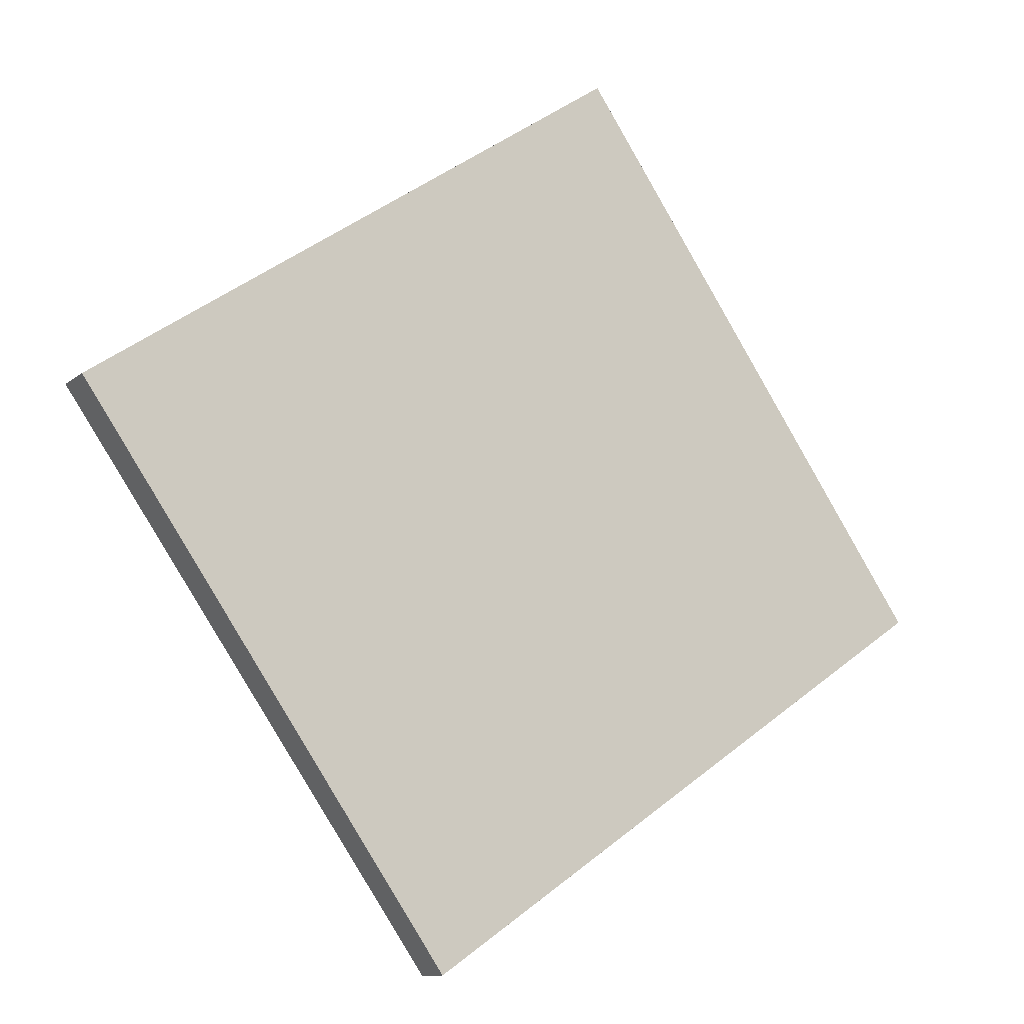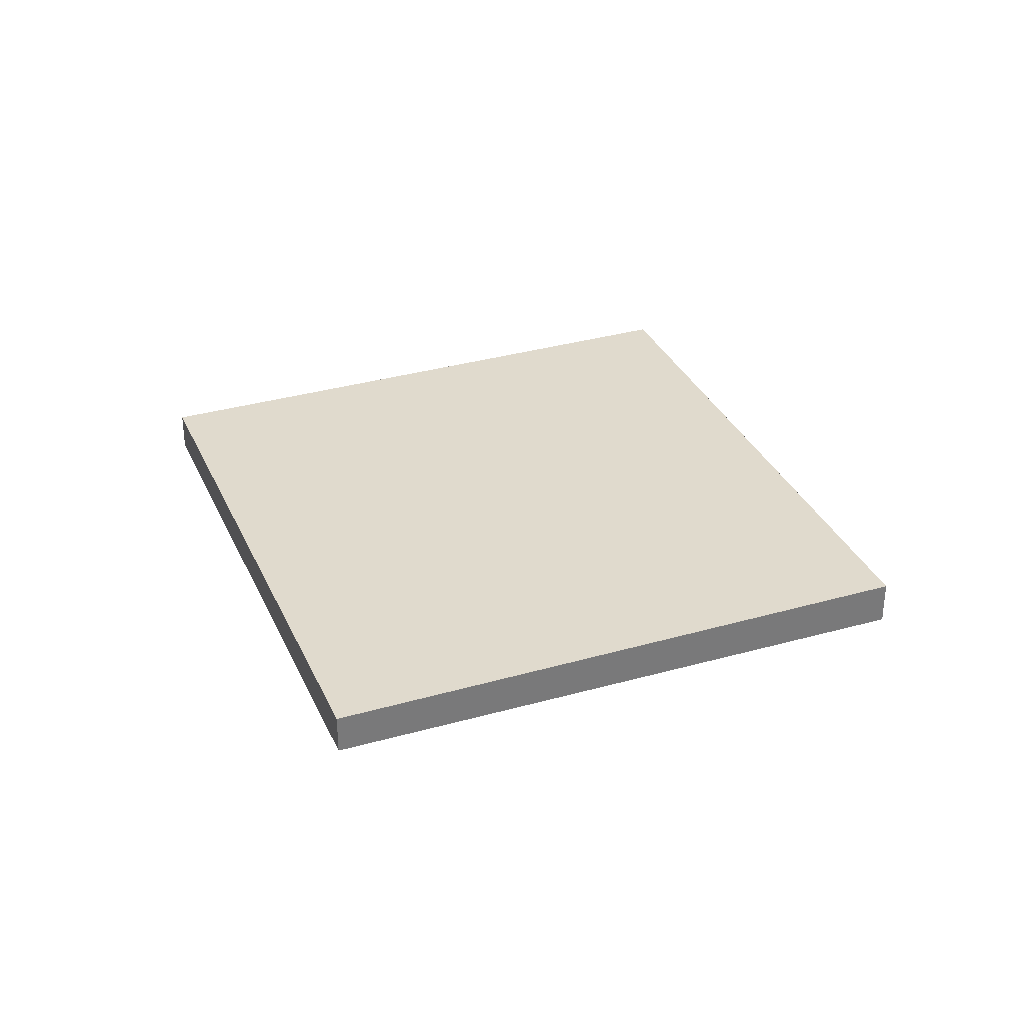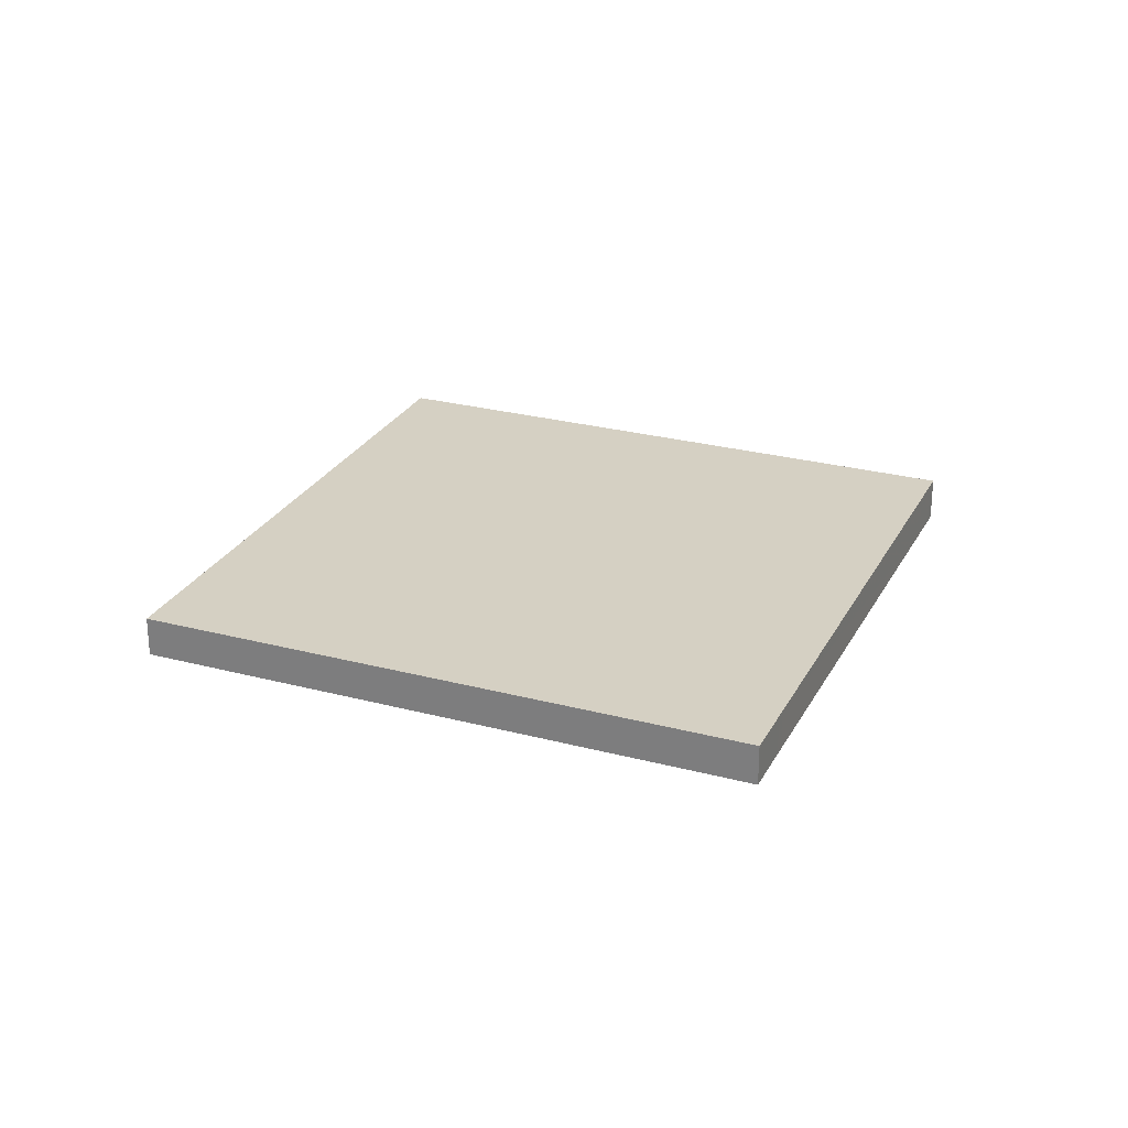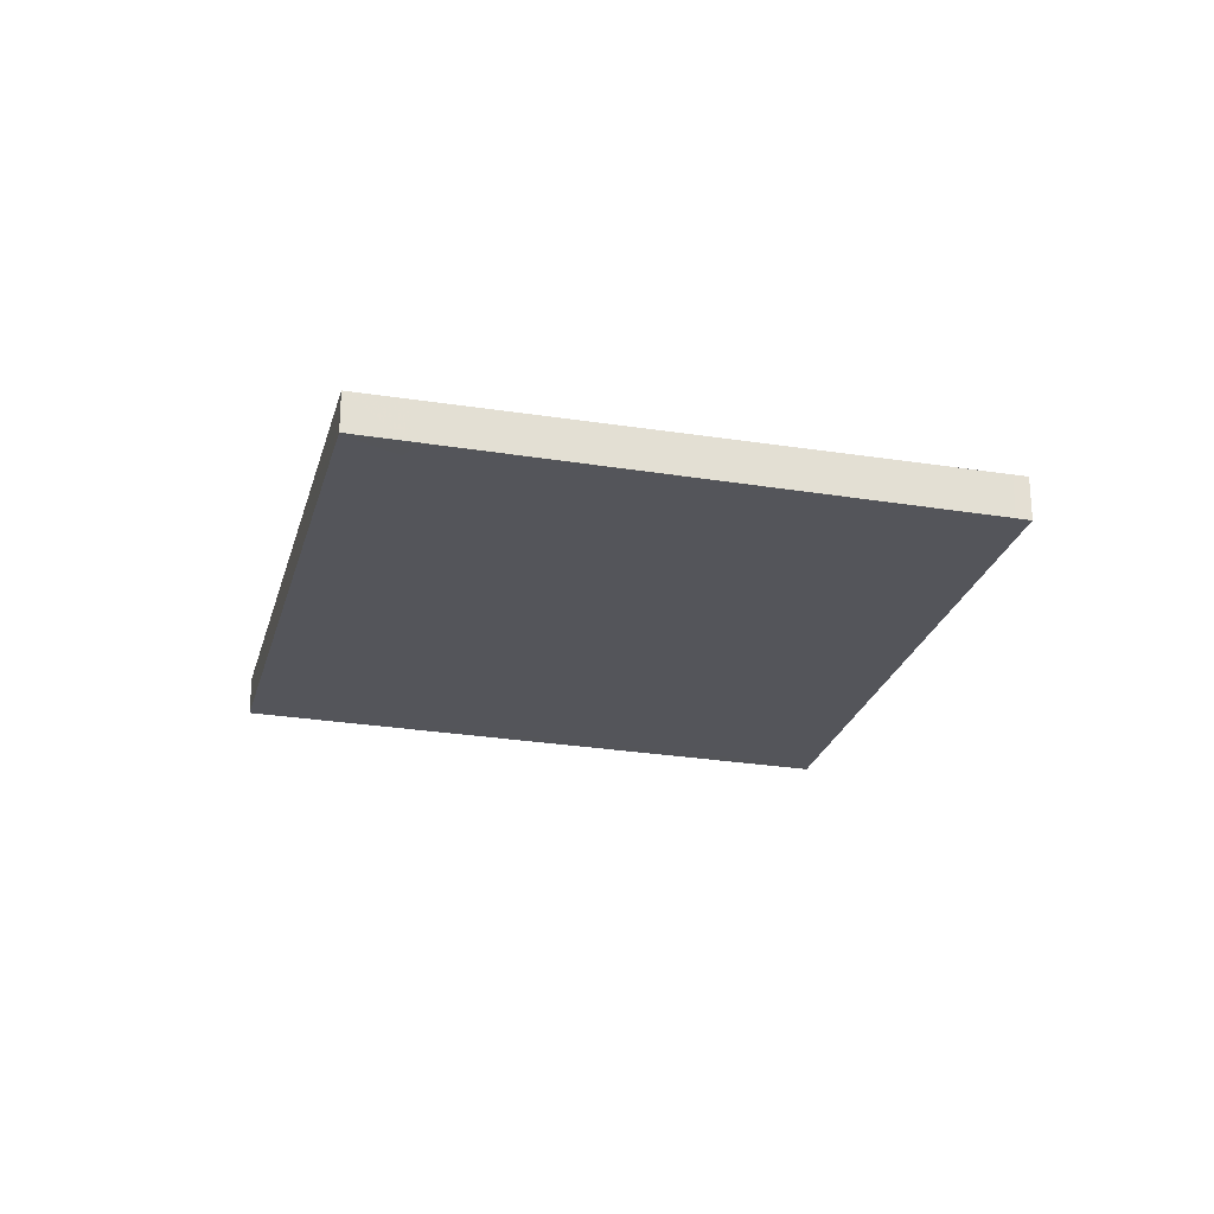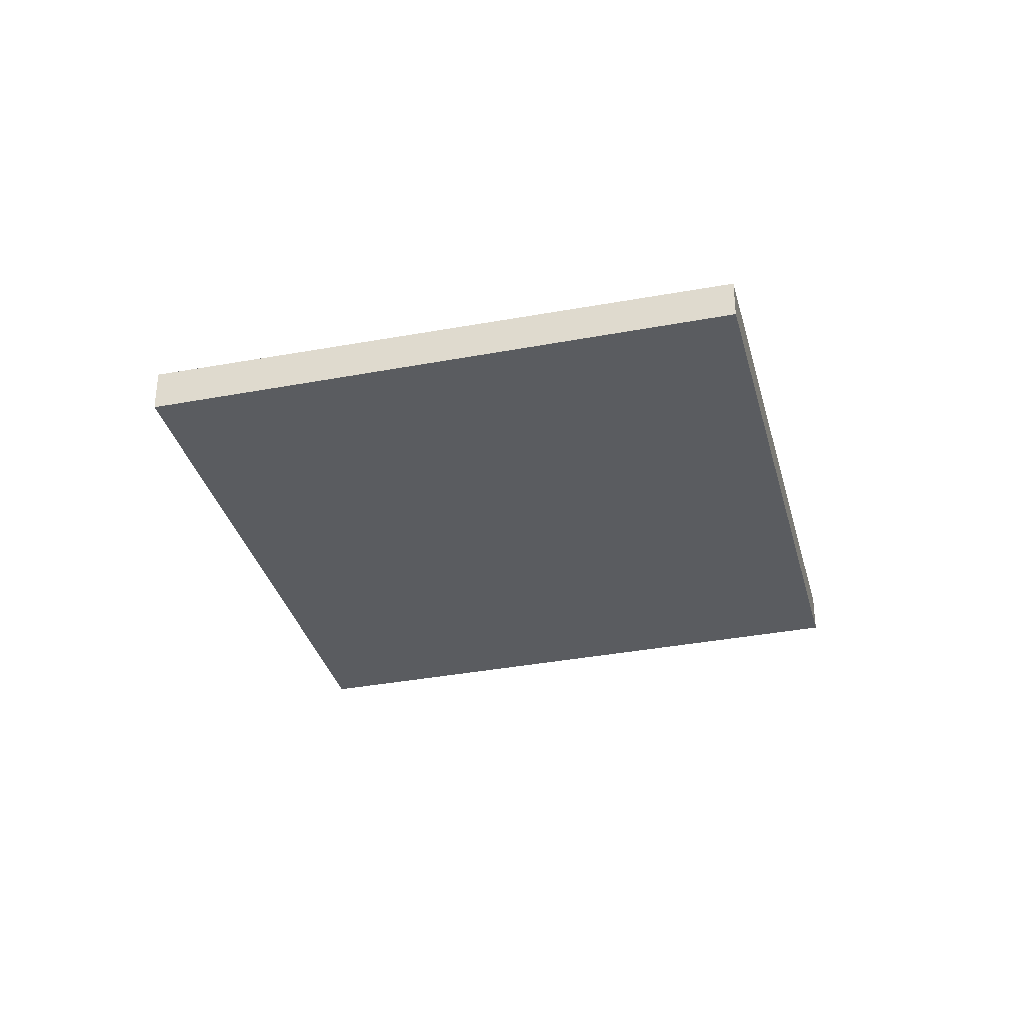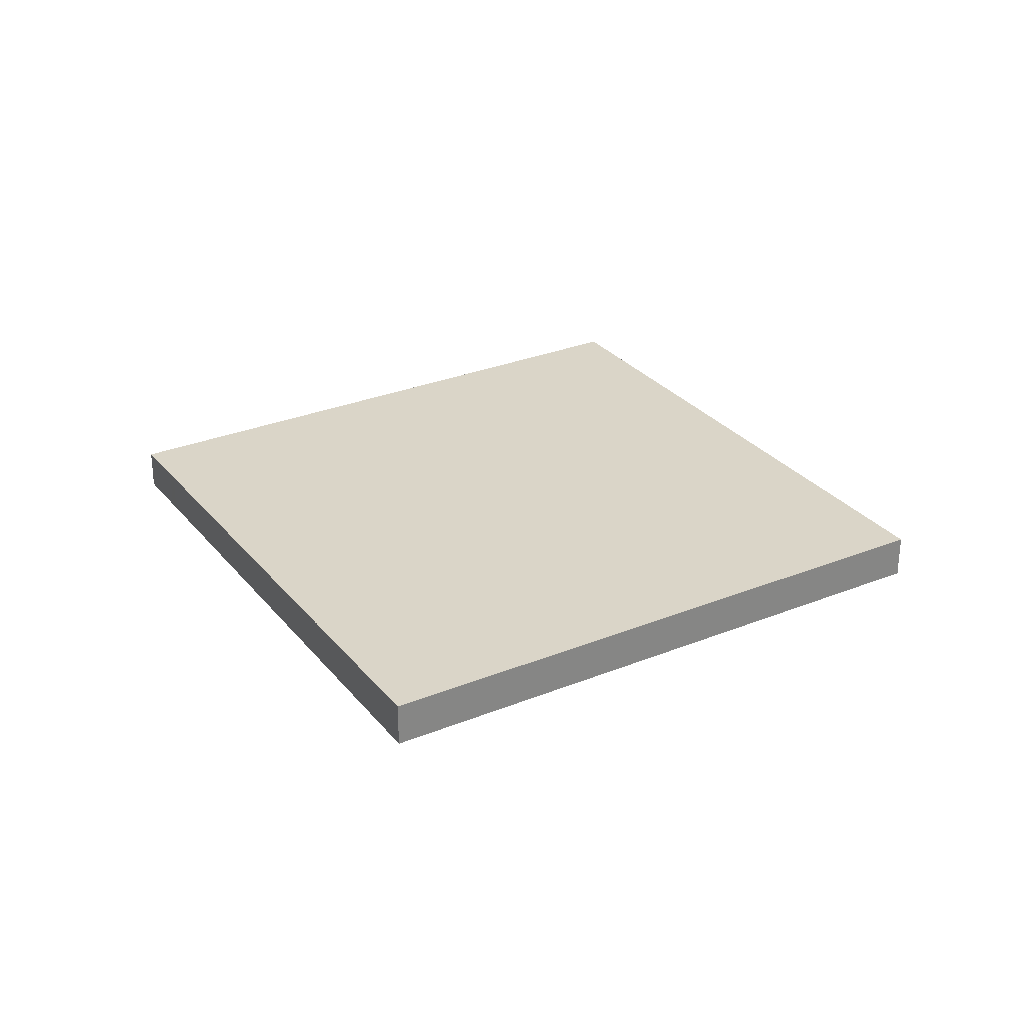
<metadata>
{"format":"obj","ext":"obj","renderer":"f3d","projection":"perspective","resolution":1024,"background":"white","views":[{"elev":-11.6,"azim":-28.8,"up":"+Y"},{"elev":33.0,"azim":103.1,"up":"+Z"},{"elev":26.3,"azim":57.2,"up":"+Z"},{"elev":-24.9,"azim":110.3,"up":"+Z"},{"elev":-33.9,"azim":-41.2,"up":"+Z"},{"elev":29.1,"azim":-176.5,"up":"+Z"}]}
</metadata>
<code>
v -2167 -1696 -0.1708
v -2165 -1695 -0.1727
v -2164 -1697 -0.1578
v -2166 -1698 -0.1558
v -2165 -1695 -0.1723
v -2167 -1696 -0.1704
v -2164 -1696 -0.1592
v -2166 -1698 -0.1572
v -2164 -1696 -0.1592
v -2164 -1697 -0.1578
v -2165 -1695 -0.1723
v -2164 -1697 -0.1572
v -2164 -1697 -0.1586
v -2166 -1695 -0.1718
v -2165 -1697 -0.1568
v -2165 -1697 -0.1582
v -2166 -1695 -0.1714
v -2165 -1698 -0.1577
v -2165 -1698 -0.1563
v -2167 -1696 -0.1708
v -2165 -1695 -0.1727
v -2166 -1695 -0.1721
v -2166 -1695 -0.1717
v -2167 -1696 -0.1712
v -2165 -1695 -0.1723
v -2165 -1695 -0.1726
v -2164 -1697 -0.1591
v -2164 -1697 -0.1577
v -2164 -1696 -0.1594
v -2164 -1696 -0.1594
v -2164 -1696 -0.1594
v -2165 -1697 -0.1585
v -2165 -1697 -0.1589
v -2166 -1698 -0.1575
v -2166 -1698 -0.1579
v -2166 -1698 -0.1573
v -2166 -1698 -0.1559
v -2166 -1698 -0.1575
v -2167 -1696 -0.1708
v -2167 -1696 -0.1704
v -2167 -1696 -0.1708
v -2167 -1696 -0.1708
v -2167 -1696 0
v -2167 -1696 0
v -2165 -1695 -0.1723
v -2165 -1695 -0.1727
v -2165 -1695 0
v -2165 -1695 0
v -2164 -1697 -0.1578
v -2164 -1697 -0.1578
v -2164 -1697 0
v -2164 -1697 0
v -2166 -1698 -0.1572
v -2166 -1698 -0.1558
v -2166 -1698 0
v -2166 -1698 0
v -2164 -1696 -0.1594
v -2165 -1695 -0.1723
v -2165 -1695 0
v -2164 -1696 0
v -2167 -1696 -0.1708
v -2167 -1696 -0.1704
v -2167 -1696 0
v -2167 -1696 0
v -2164 -1697 -0.1578
v -2164 -1696 -0.1592
v -2164 -1696 0
v -2164 -1697 0
v -2166 -1698 -0.1575
v -2166 -1698 -0.1572
v -2166 -1698 0
v -2166 -1698 0
v -2164 -1697 -0.1577
v -2164 -1697 -0.1578
v -2164 -1697 0
v -2164 -1697 0
v -2165 -1697 -0.1568
v -2164 -1697 -0.1572
v -2164 -1697 0
v -2165 -1697 0
v -2165 -1698 -0.1563
v -2165 -1697 -0.1568
v -2165 -1697 0
v -2165 -1698 0
v -2166 -1698 -0.1559
v -2165 -1698 -0.1563
v -2165 -1698 0
v -2166 -1698 0
v -2165 -1695 -0.1727
v -2165 -1695 -0.1727
v -2165 -1695 -2.776e-17
v -2165 -1695 0
v -2165 -1695 -0.1726
v -2166 -1695 -0.1721
v -2166 -1695 0
v -2165 -1695 0
v -2166 -1695 -0.1721
v -2166 -1695 -0.1717
v -2166 -1695 0
v -2166 -1695 0
v -2166 -1695 -0.1717
v -2167 -1696 -0.1712
v -2167 -1696 0
v -2166 -1695 0
v -2165 -1695 -0.1727
v -2165 -1695 -0.1726
v -2165 -1695 0
v -2165 -1695 -2.776e-17
v -2164 -1697 -0.1572
v -2164 -1697 -0.1577
v -2164 -1697 0
v -2164 -1697 0
v -2164 -1696 -0.1592
v -2164 -1696 -0.1594
v -2164 -1696 0
v -2164 -1696 0
v -2167 -1696 -0.1704
v -2166 -1698 -0.1575
v -2166 -1698 0
v -2167 -1696 0
v -2166 -1698 -0.1558
v -2166 -1698 -0.1559
v -2166 -1698 0
v -2166 -1698 0
v -2167 -1696 -0.1712
v -2167 -1696 -0.1708
v -2167 -1696 0
v -2167 -1696 0
v -2167 -1696 0
v -2165 -1695 0
v -2164 -1697 0
v -2166 -1698 0
f 26 21 11 25
f 30 9 27 29
f 27 9 10 28
f 9 7 3 10
f 31 7 9 30
f 16 13 12 15
f 33 13 16 32
f 37 4 8 36
f 36 8 34 38
f 18 16 15 19
f 32 16 18 35
f 21 2 5 11
f 23 22 14 17
f 40 6 1 39
f 24 23 17 20
f 25 14 22 26
f 29 27 13 33
f 28 12 13 27
f 29 25 11 30
f 30 11 5 31
f 32 17 14 33
f 38 34 6 40
f 35 20 17 32
f 33 14 25 29
f 36 18 19 37
f 38 35 18 36
f 39 24 20 40
f 40 20 35 38
f 42 43 44 41
f 46 47 48 45
f 50 51 52 49
f 54 55 56 53
f 58 59 60 57
f 62 63 64 61
f 66 67 68 65
f 70 71 72 69
f 74 75 76 73
f 78 79 80 77
f 82 83 84 81
f 86 87 88 85
f 90 91 92 89
f 94 95 96 93
f 98 99 100 97
f 102 103 104 101
f 106 107 108 105
f 110 111 112 109
f 114 115 116 113
f 118 119 120 117
f 122 123 124 121
f 126 127 128 125
f 130 131 132 129

</code>
